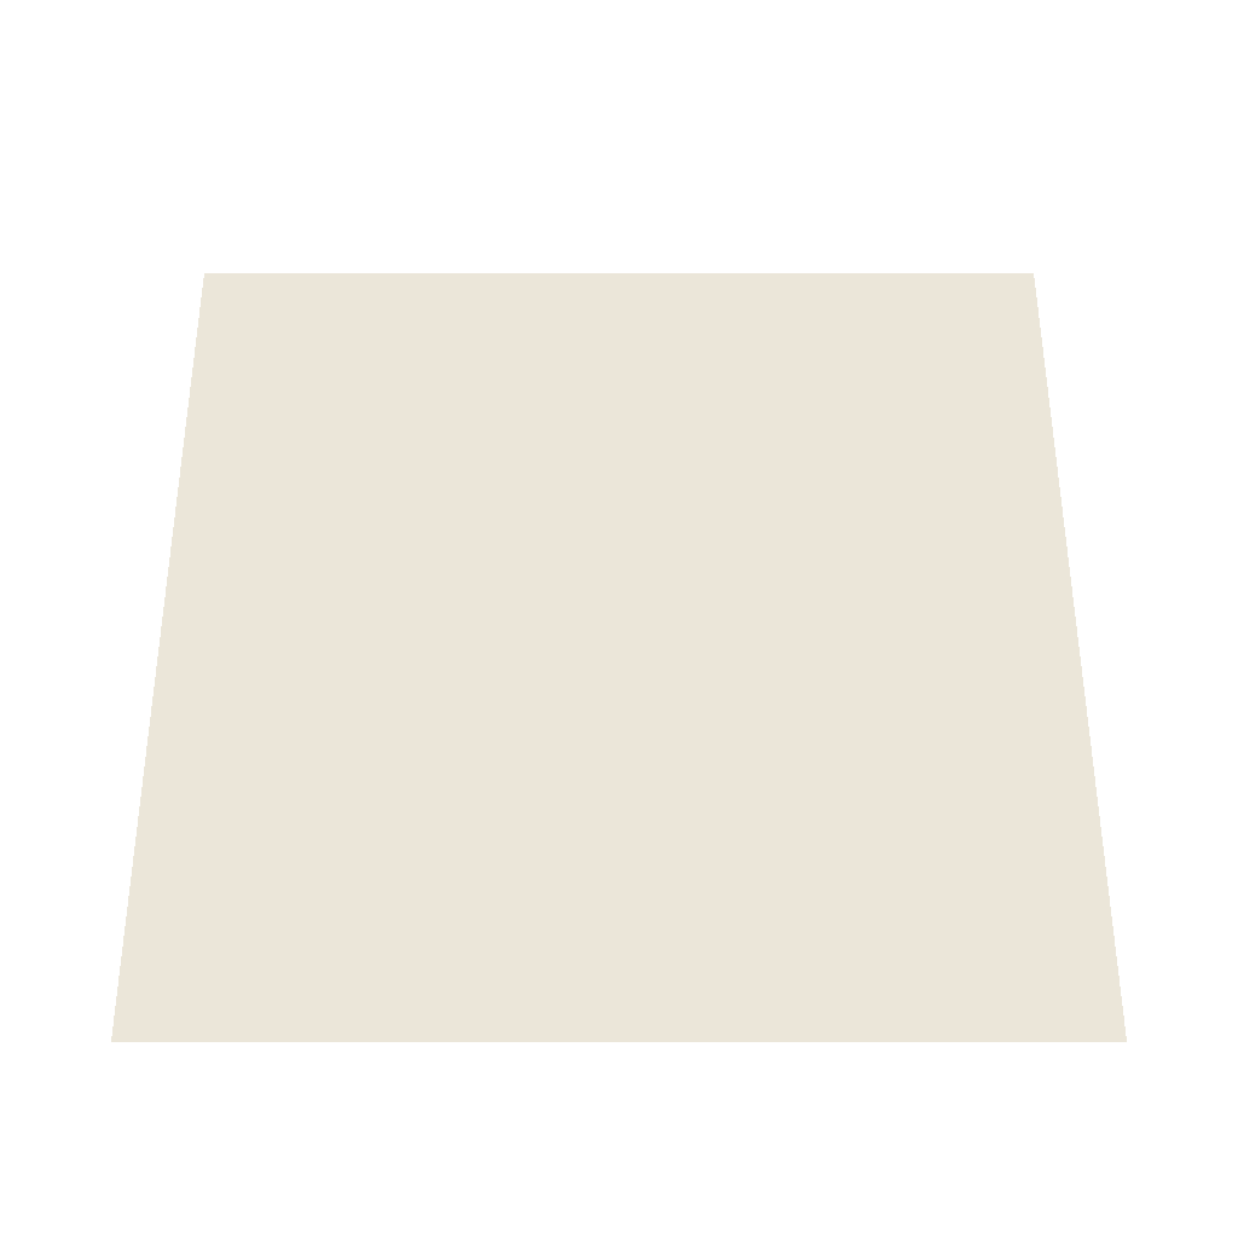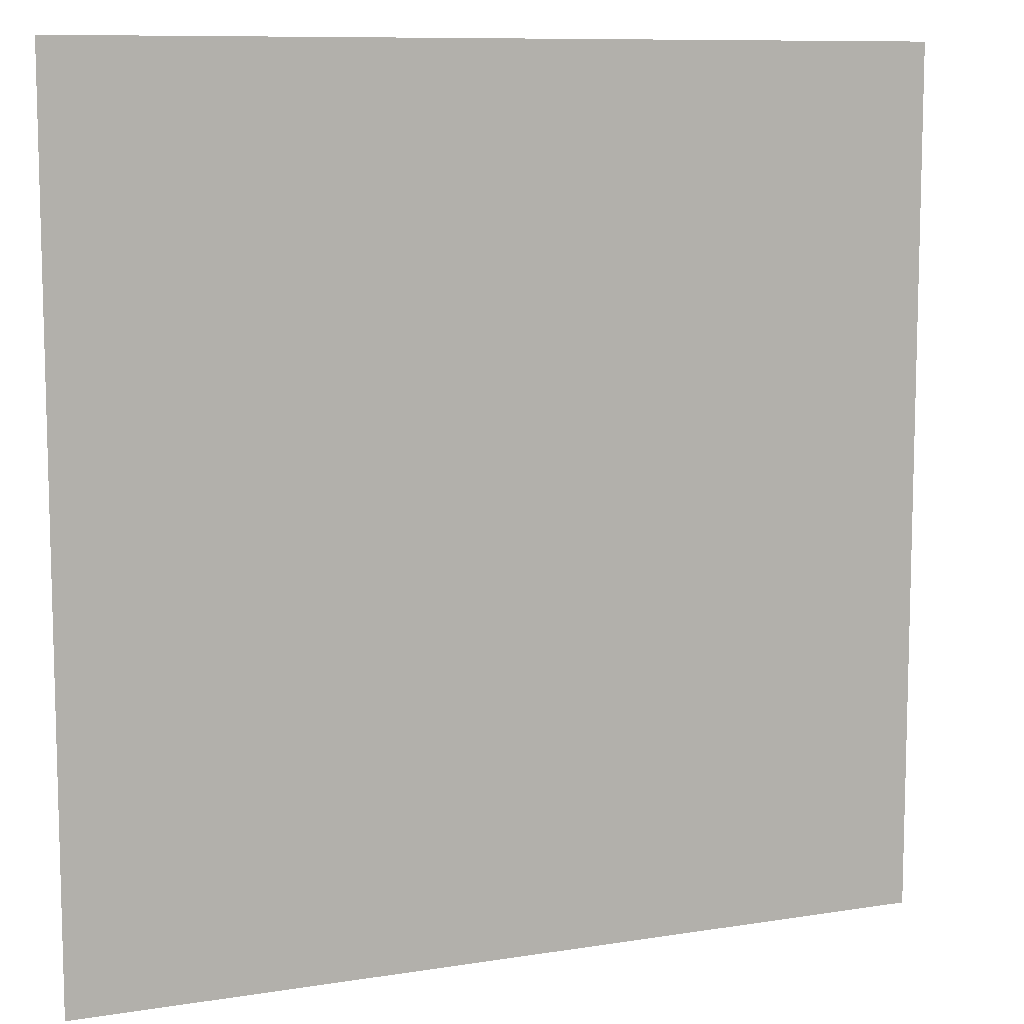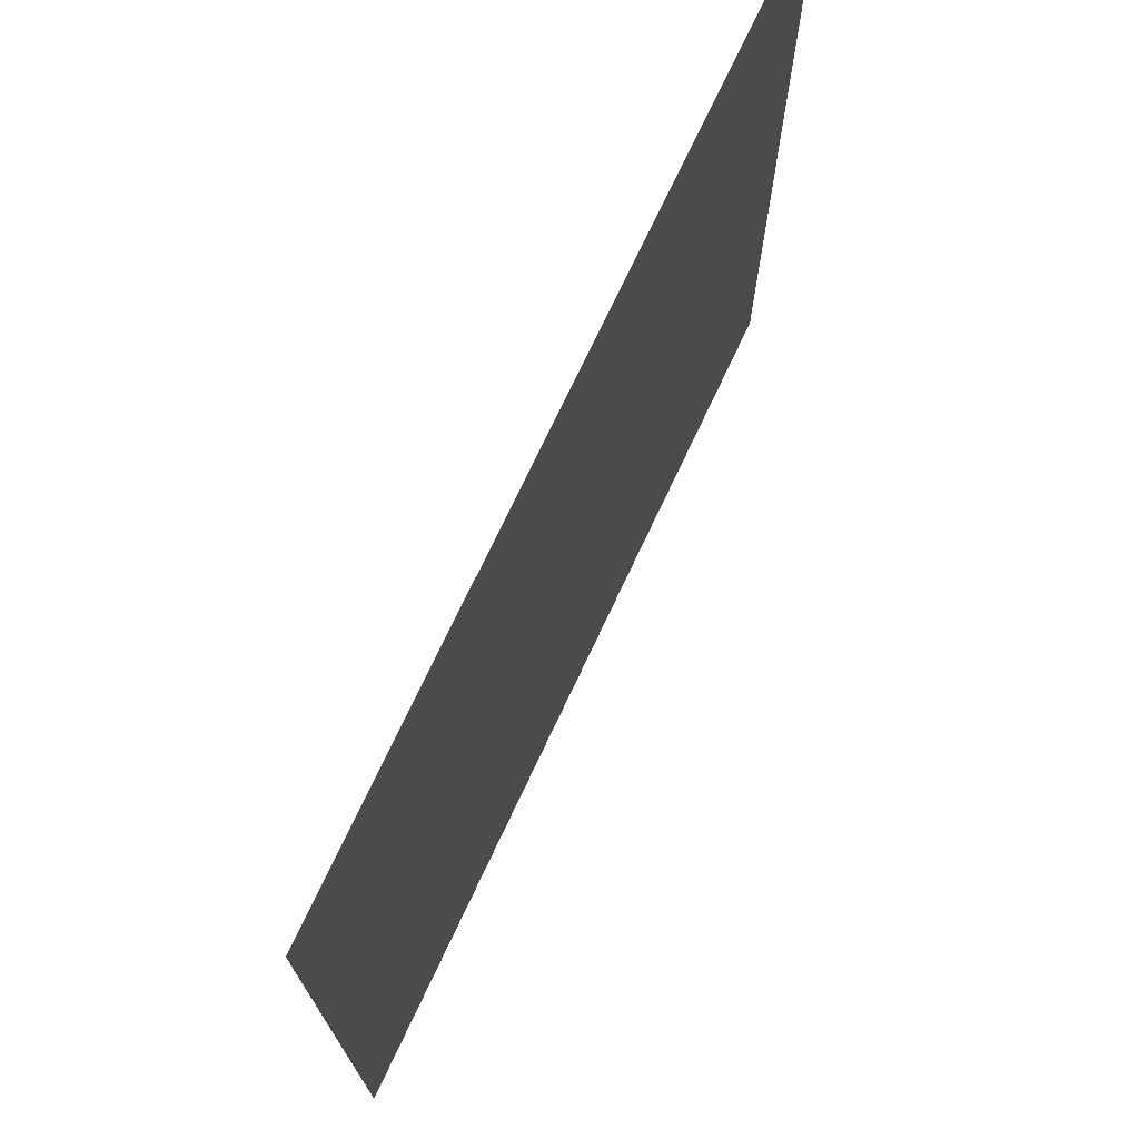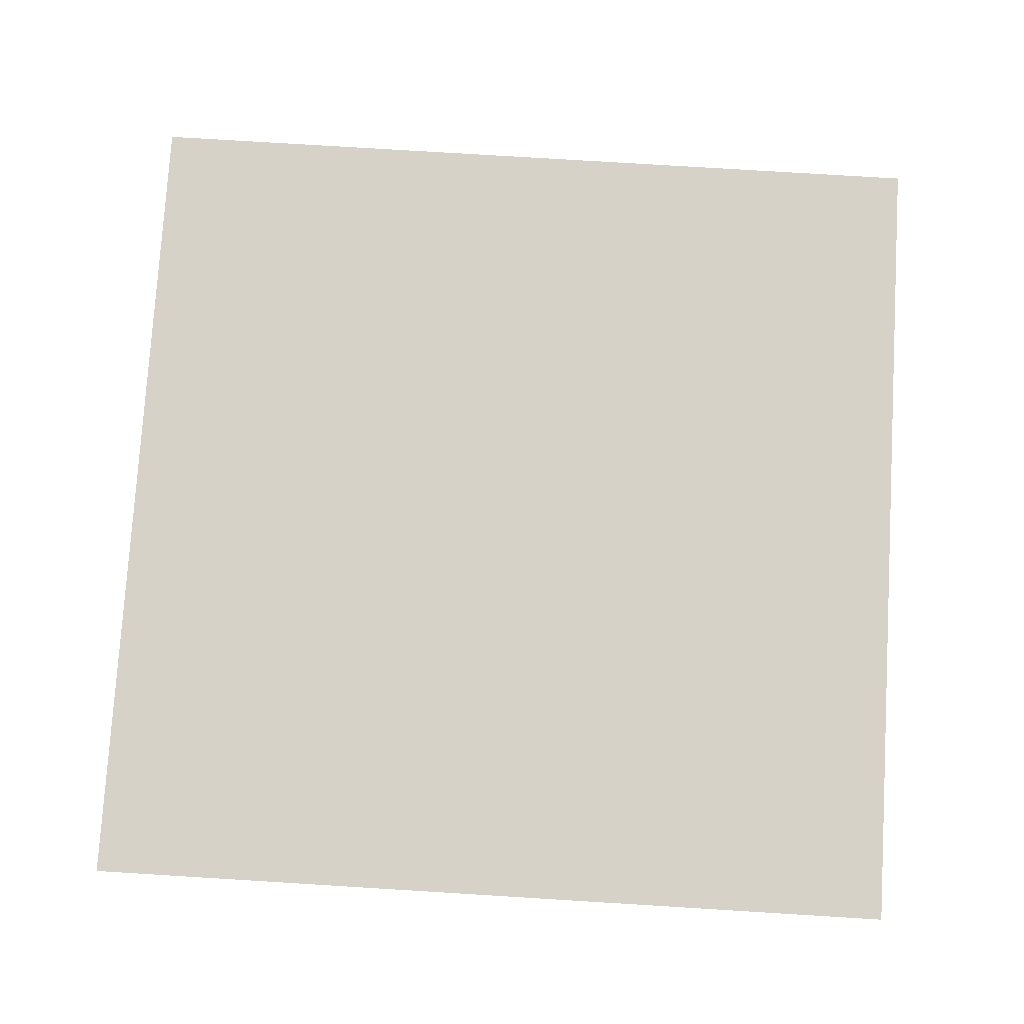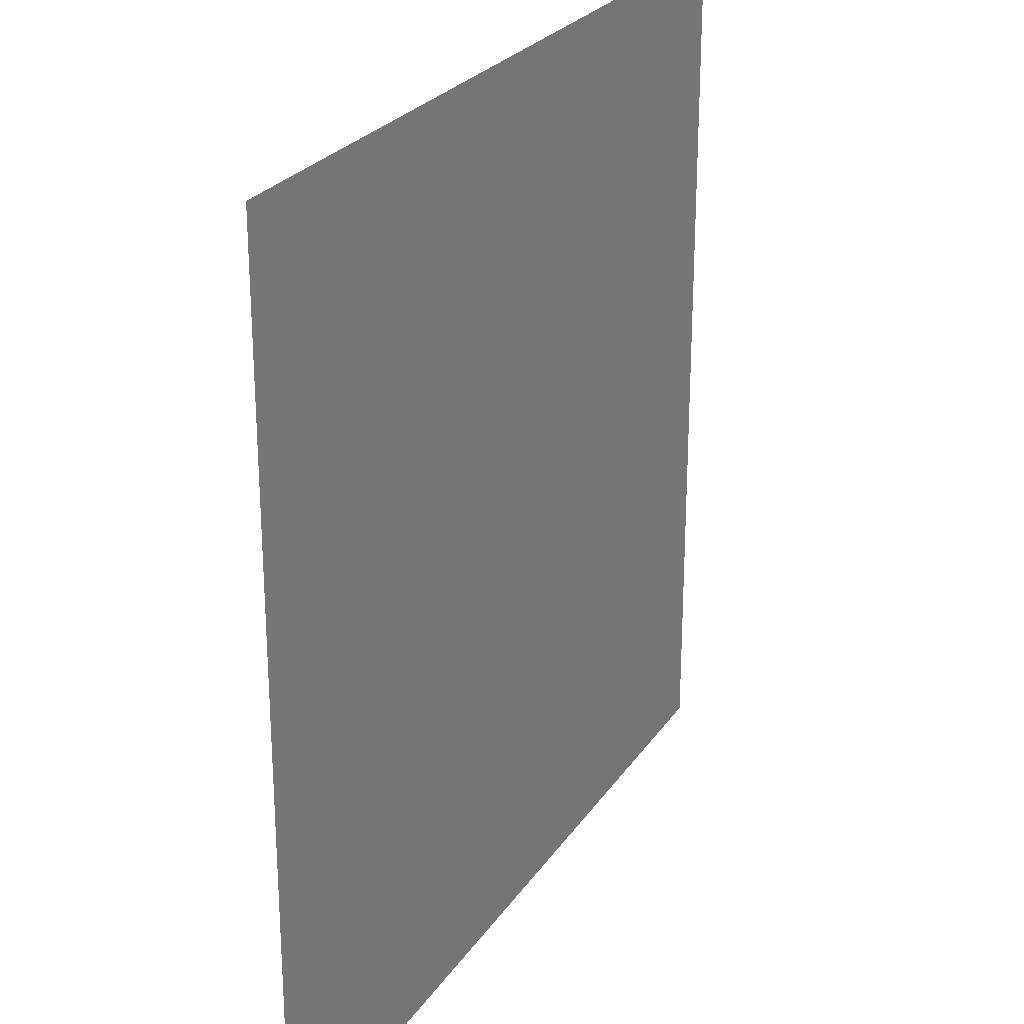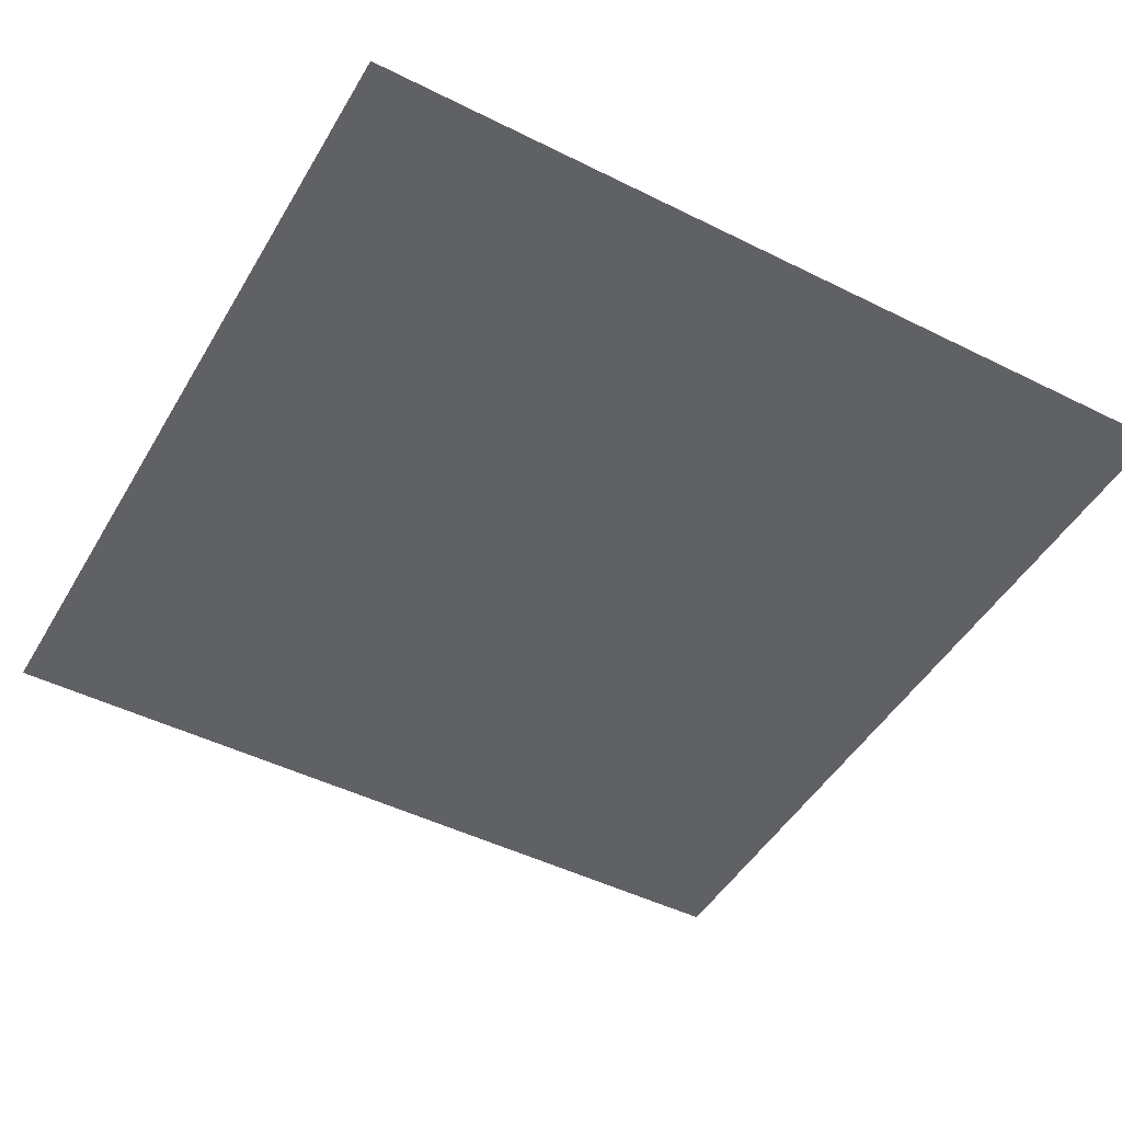
<metadata>
{"format":"obj","ext":"obj","renderer":"f3d","projection":"perspective","resolution":1024,"background":"white","views":[{"elev":56.5,"azim":0.0,"up":"+Y"},{"elev":9.5,"azim":-22.8,"up":"+Z"},{"elev":73.4,"azim":-64.8,"up":"+Z"},{"elev":77.6,"azim":3.5,"up":"+Y"},{"elev":25.5,"azim":-63.8,"up":"+Z"},{"elev":-47.6,"azim":150.7,"up":"+Y"}]}
</metadata>
<code>
o Plane
v 0 0 0
v 1000 0 0
v 0 0 -1000
v 1000 0 -1000
f 1 2 4 3

</code>
